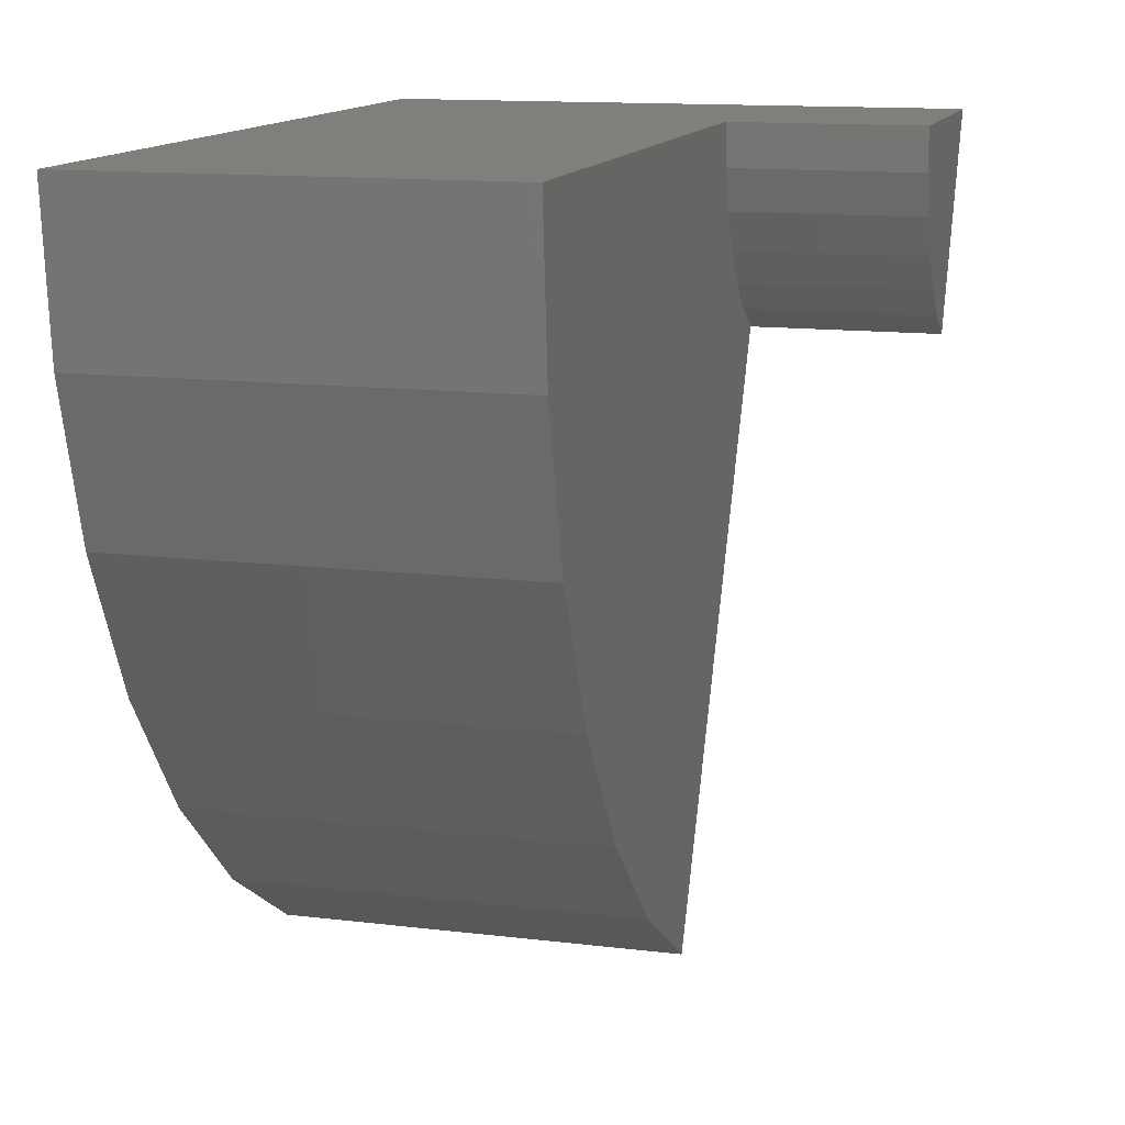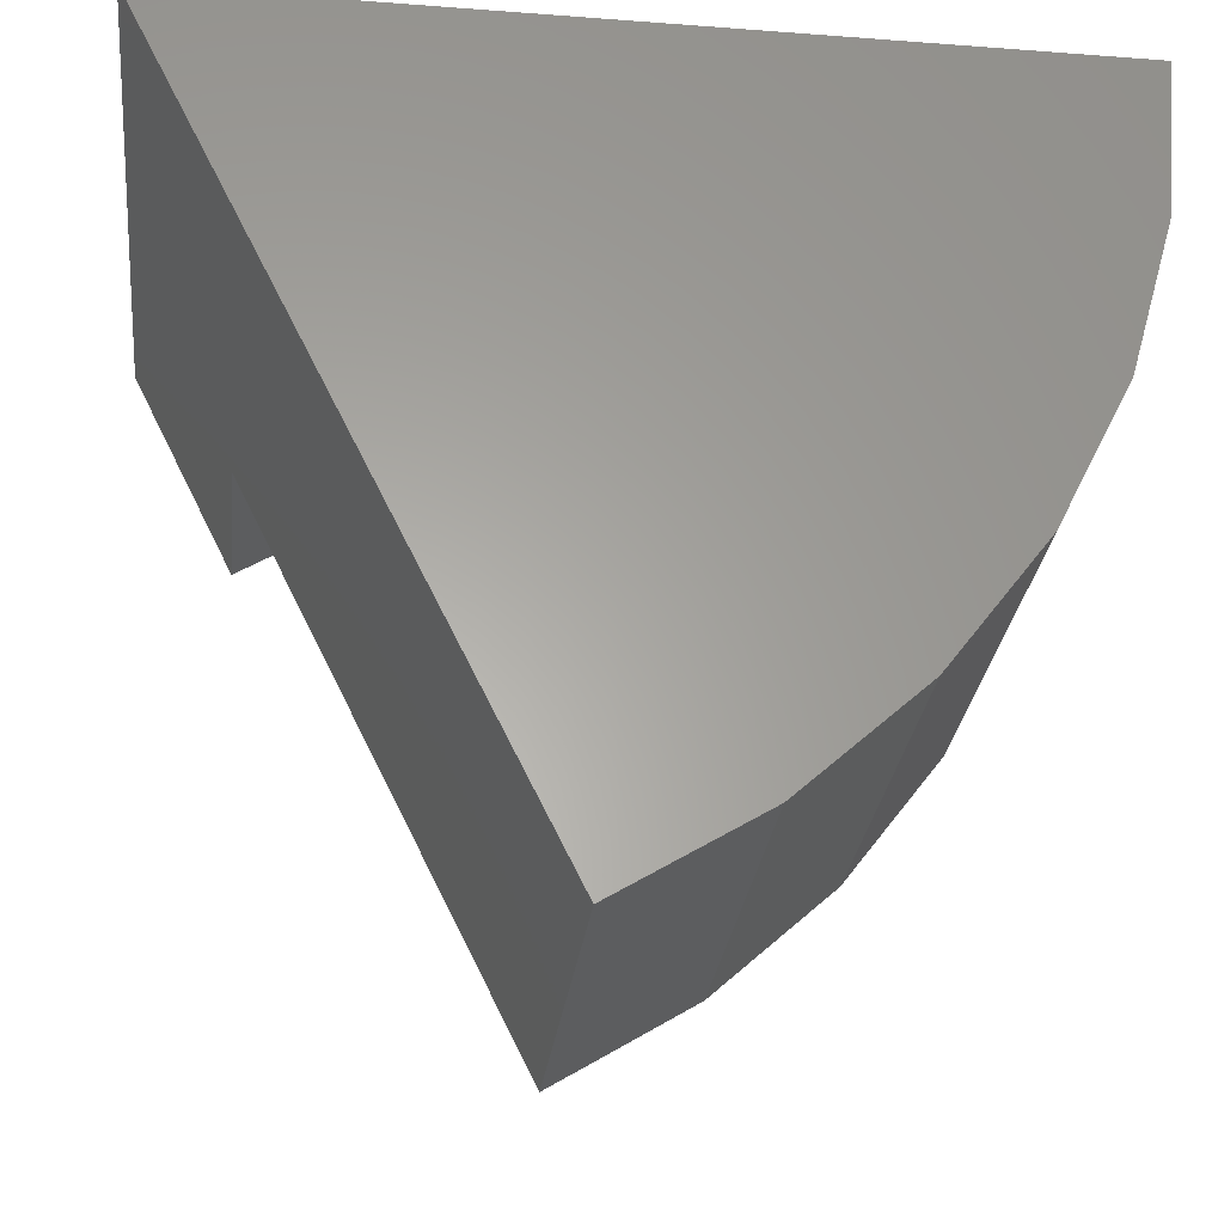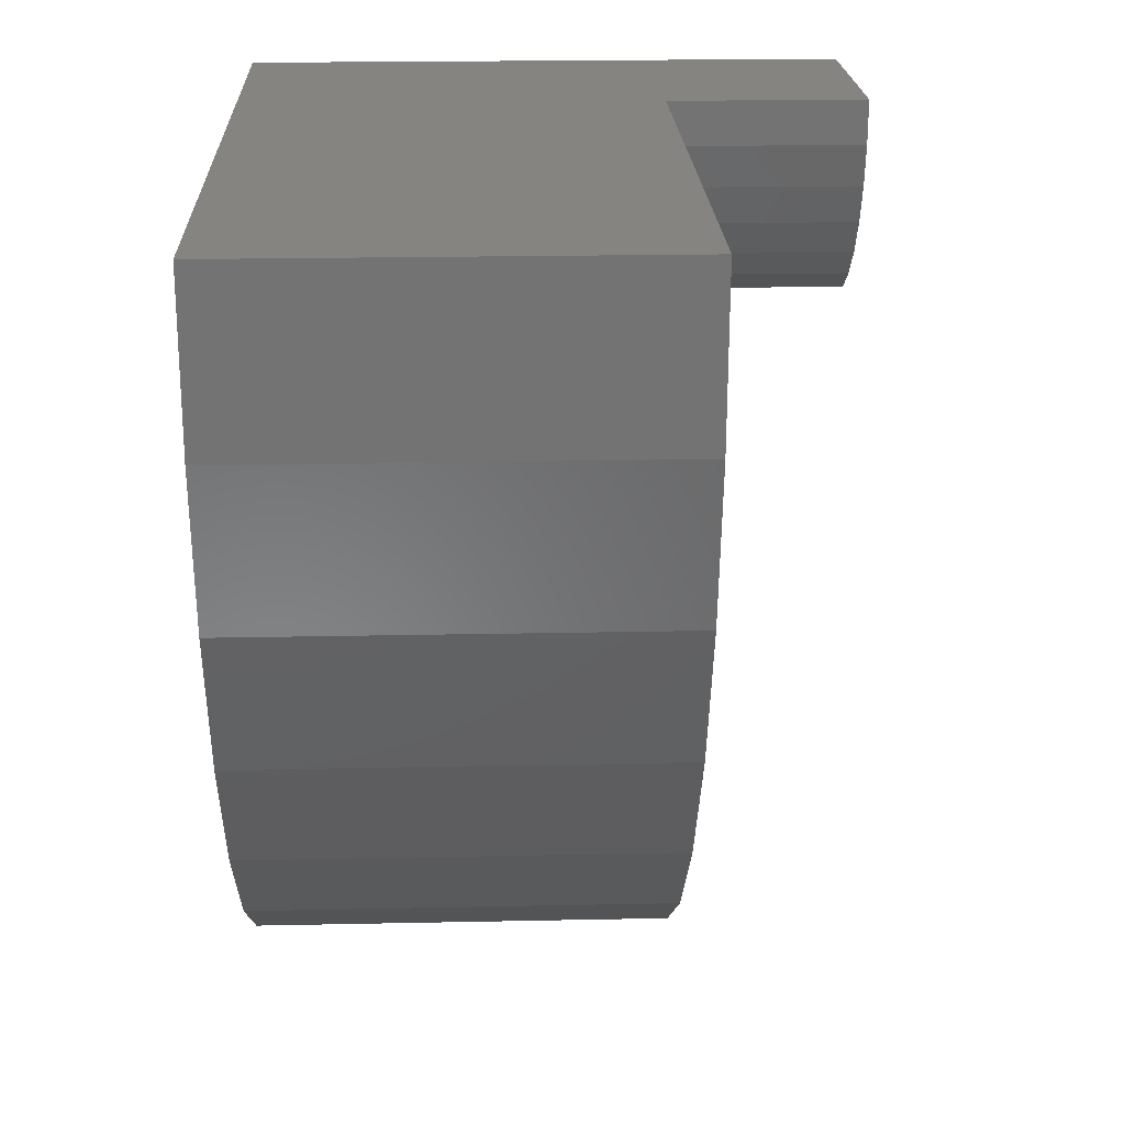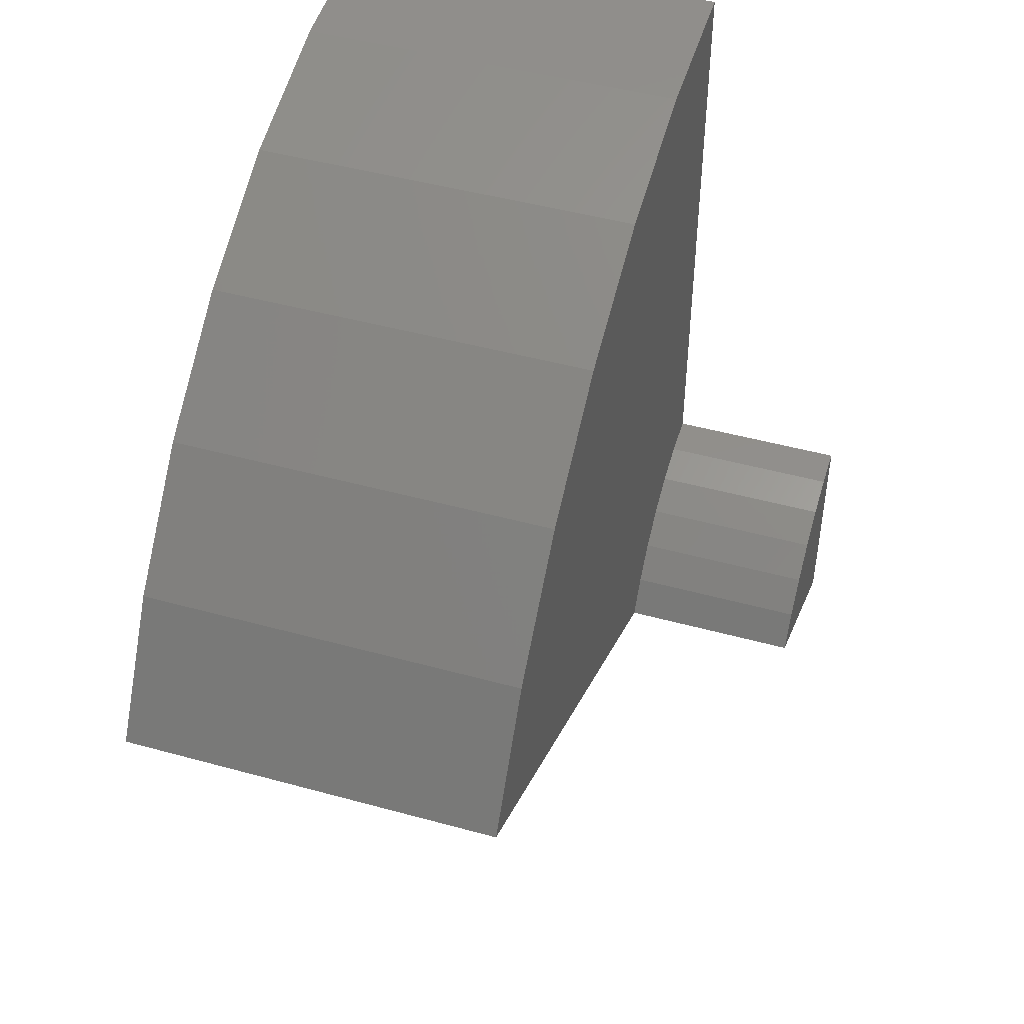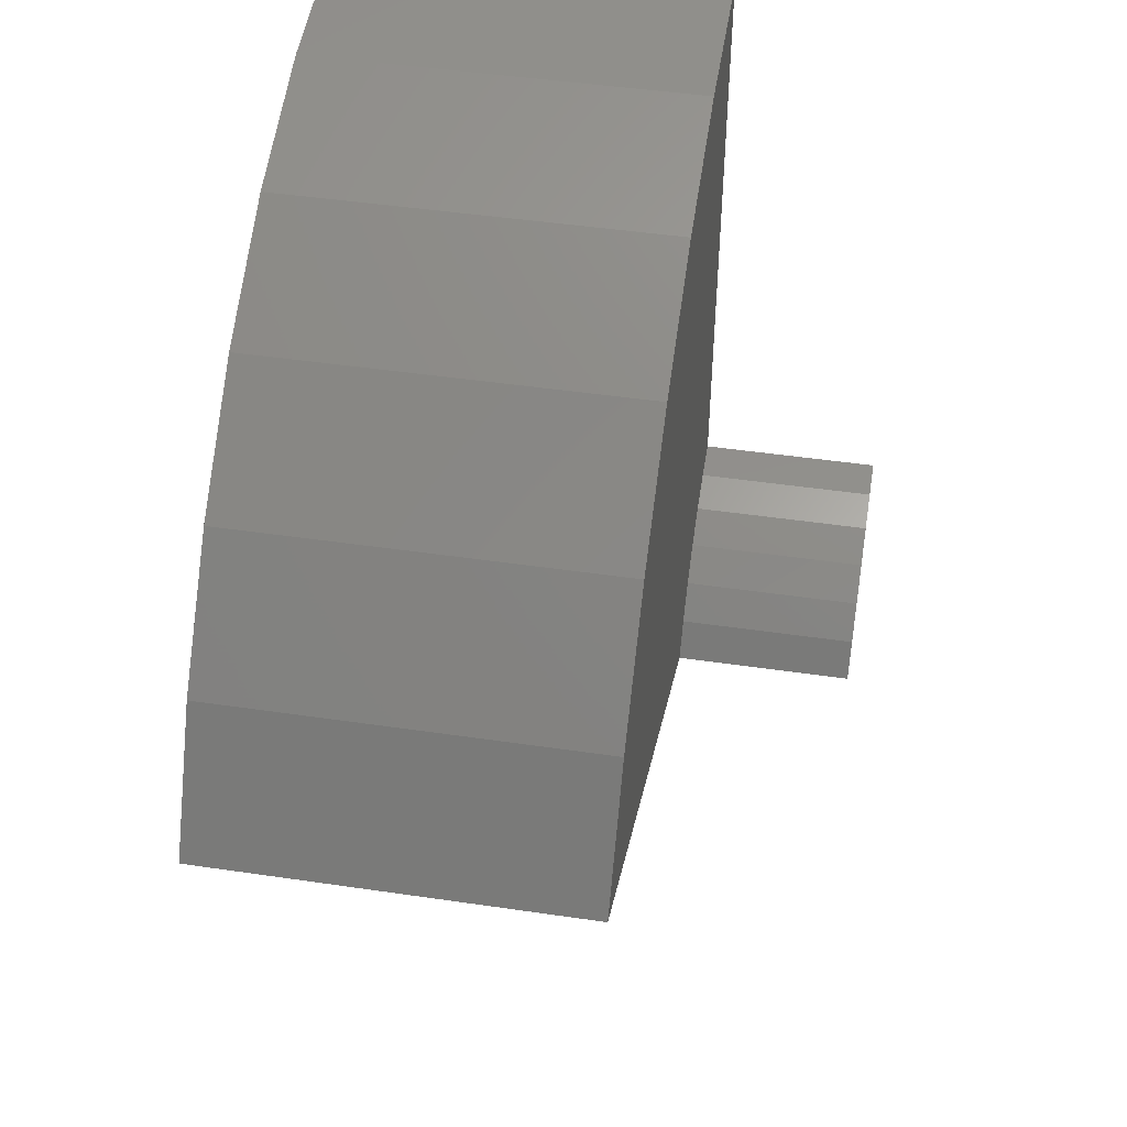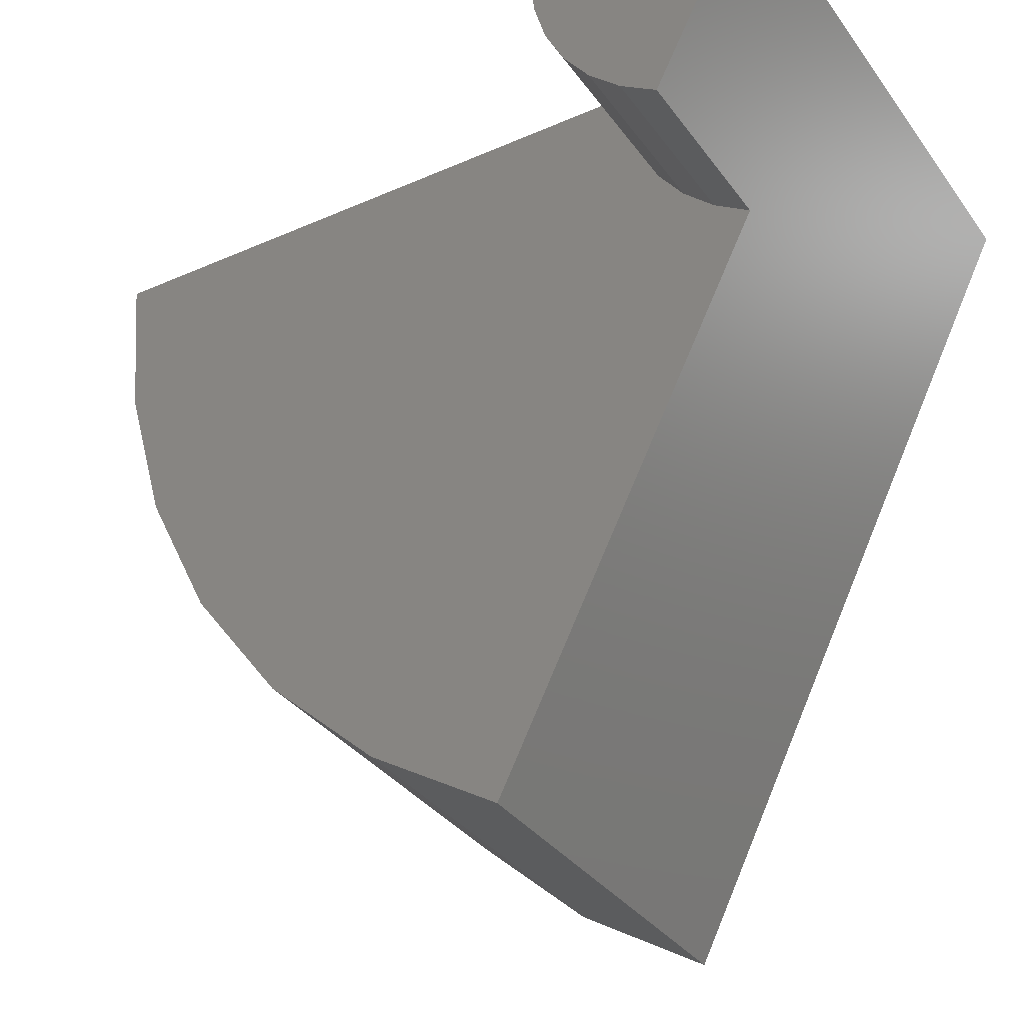
<metadata>
{"format":"stl","ext":"stl","renderer":"f3d","projection":"perspective","resolution":1024,"background":"white","views":[{"elev":13.2,"azim":15.5,"up":"+Y"},{"elev":-27.9,"azim":-96.6,"up":"+Y"},{"elev":19.5,"azim":-2.3,"up":"+Y"},{"elev":46.7,"azim":17.4,"up":"+Z"},{"elev":47.3,"azim":9.4,"up":"+Z"},{"elev":-34.2,"azim":120.6,"up":"+Y"}]}
</metadata>
<code>
# stl→obj: 30 verts, 56 faces
v 0.152 -0.2937 0.1463
v 8.956e-18 -0.2937 0.1463
v 0.152 -0.08039 0.04003
v 0 0 0
v 0.2245 -0.08039 0.04003
v 0.2245 0 -1.375e-17
v 0.152 0 0.3281
v 0.152 0 0.0898
v 2.009e-17 0 0.3281
v 0.2245 0 0.0898
v 1.211e-17 -0.2618 0.1977
v 1.485e-17 -0.2211 0.2425
v 1.708e-17 -0.1727 0.279
v 1.874e-17 -0.1185 0.306
v 1.975e-17 -0.06029 0.3225
v 0.152 -0.2618 0.1977
v 0.152 -0.2211 0.2425
v 0.152 -0.1727 0.279
v 0.152 -0.1185 0.306
v 0.152 -0.06029 0.3225
v 0.152 -0.07166 0.05412
v 0.152 -0.0605 0.06636
v 0.152 -0.04727 0.07635
v 0.152 -0.03244 0.08374
v 0.152 -0.0165 0.08827
v 0.2245 -0.07166 0.05412
v 0.2245 -0.0605 0.06636
v 0.2245 -0.04727 0.07635
v 0.2245 -0.03244 0.08374
v 0.2245 -0.0165 0.08827
f 1 2 3
f 3 2 4
f 3 4 5
f 5 4 6
f 7 8 9
f 9 8 4
f 8 10 4
f 4 10 6
f 4 2 11
f 4 11 12
f 4 12 13
f 4 13 14
f 4 14 15
f 4 15 9
f 2 1 11
f 11 1 16
f 11 16 12
f 12 16 17
f 12 17 13
f 13 17 18
f 13 18 14
f 14 18 19
f 14 19 15
f 15 19 20
f 15 20 9
f 9 20 7
f 8 7 20
f 8 20 19
f 8 19 18
f 8 18 17
f 8 17 16
f 8 16 1
f 1 3 21
f 1 21 22
f 1 22 23
f 1 23 24
f 1 24 25
f 1 25 8
f 3 5 21
f 21 5 26
f 21 26 22
f 22 26 27
f 22 27 23
f 23 27 28
f 23 28 24
f 24 28 29
f 24 29 25
f 25 29 30
f 25 30 8
f 8 30 10
f 6 10 30
f 6 30 29
f 6 29 28
f 6 28 27
f 6 27 26
f 6 26 5

</code>
